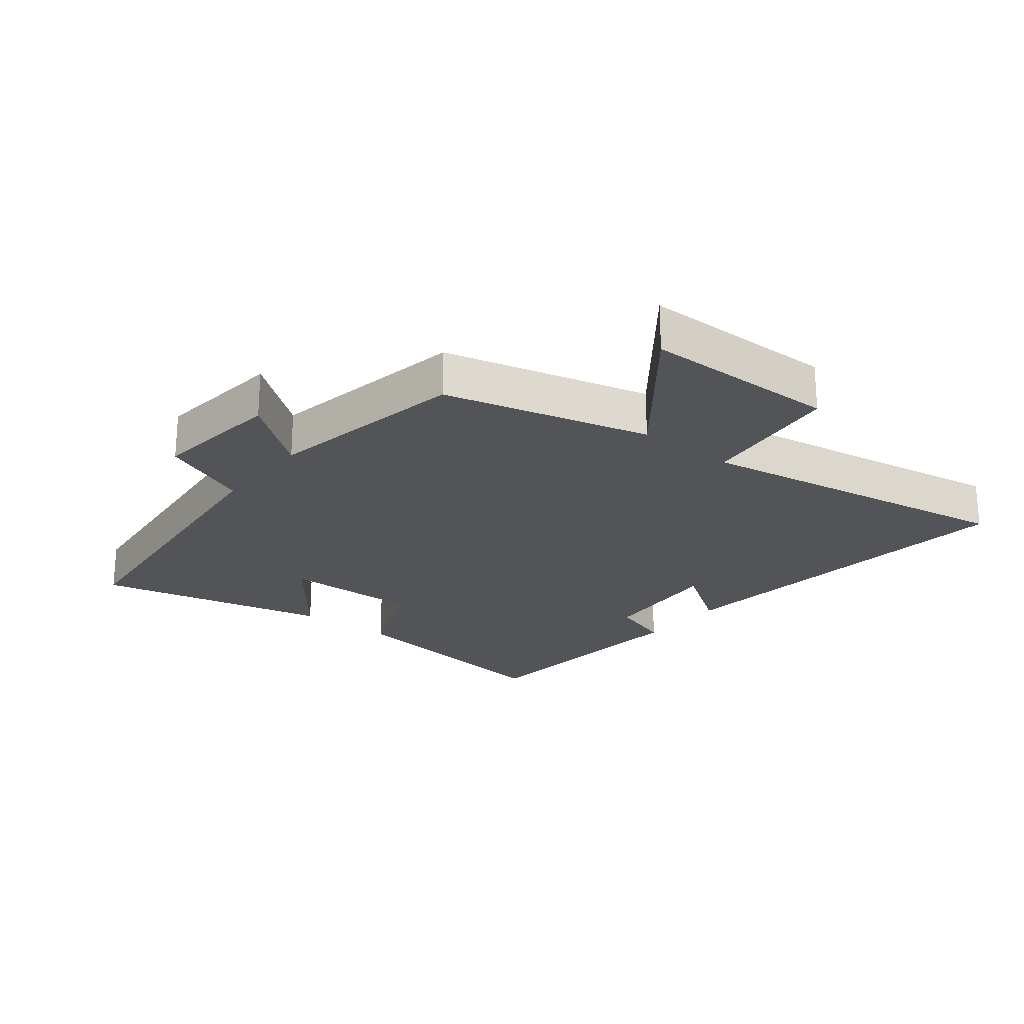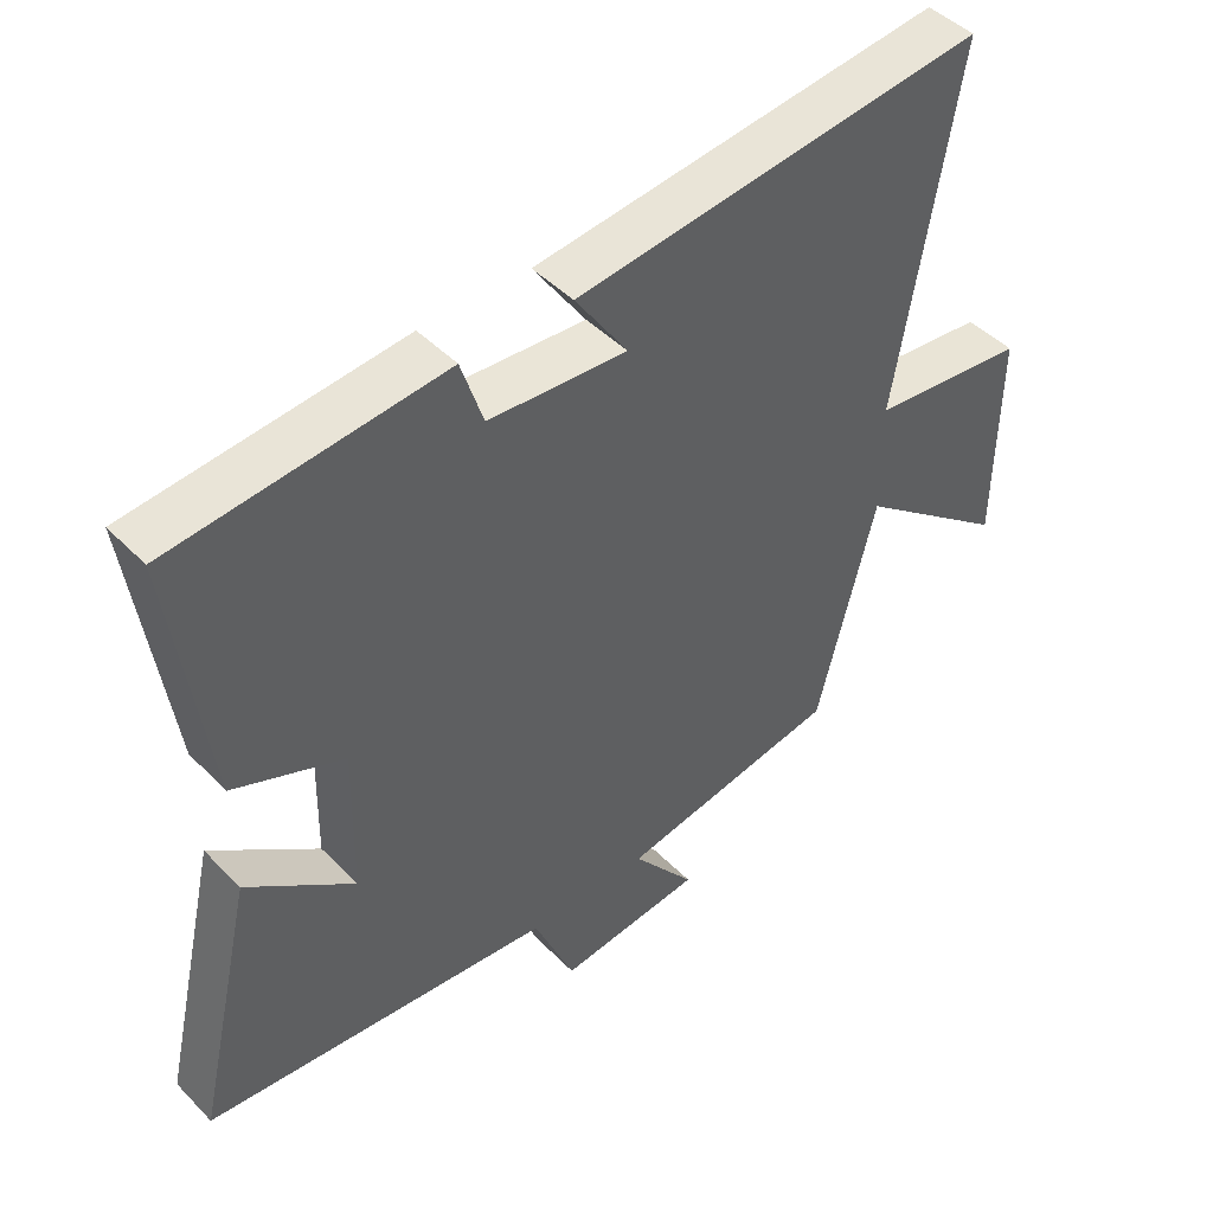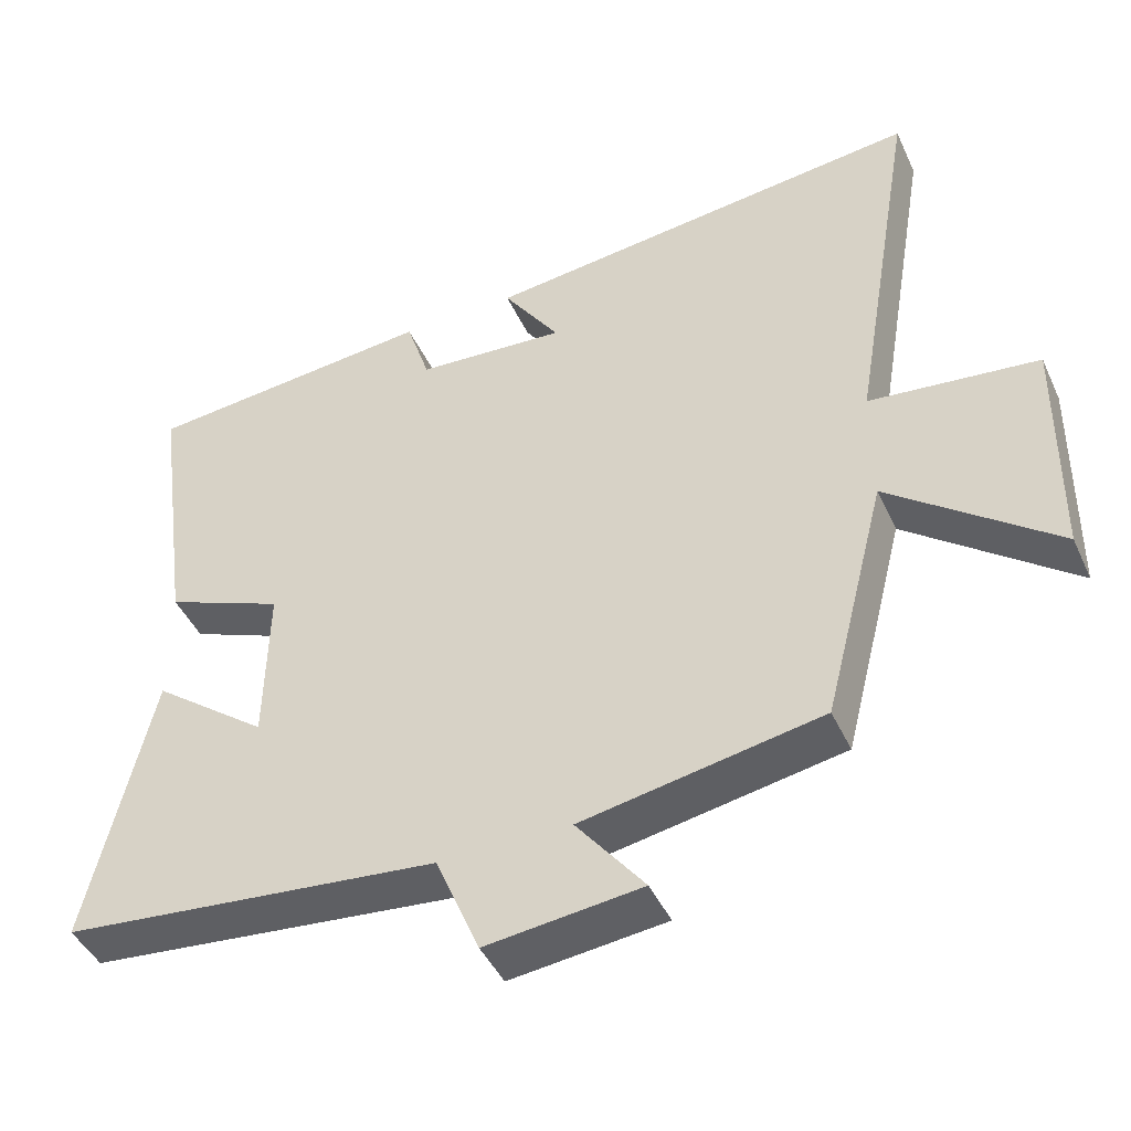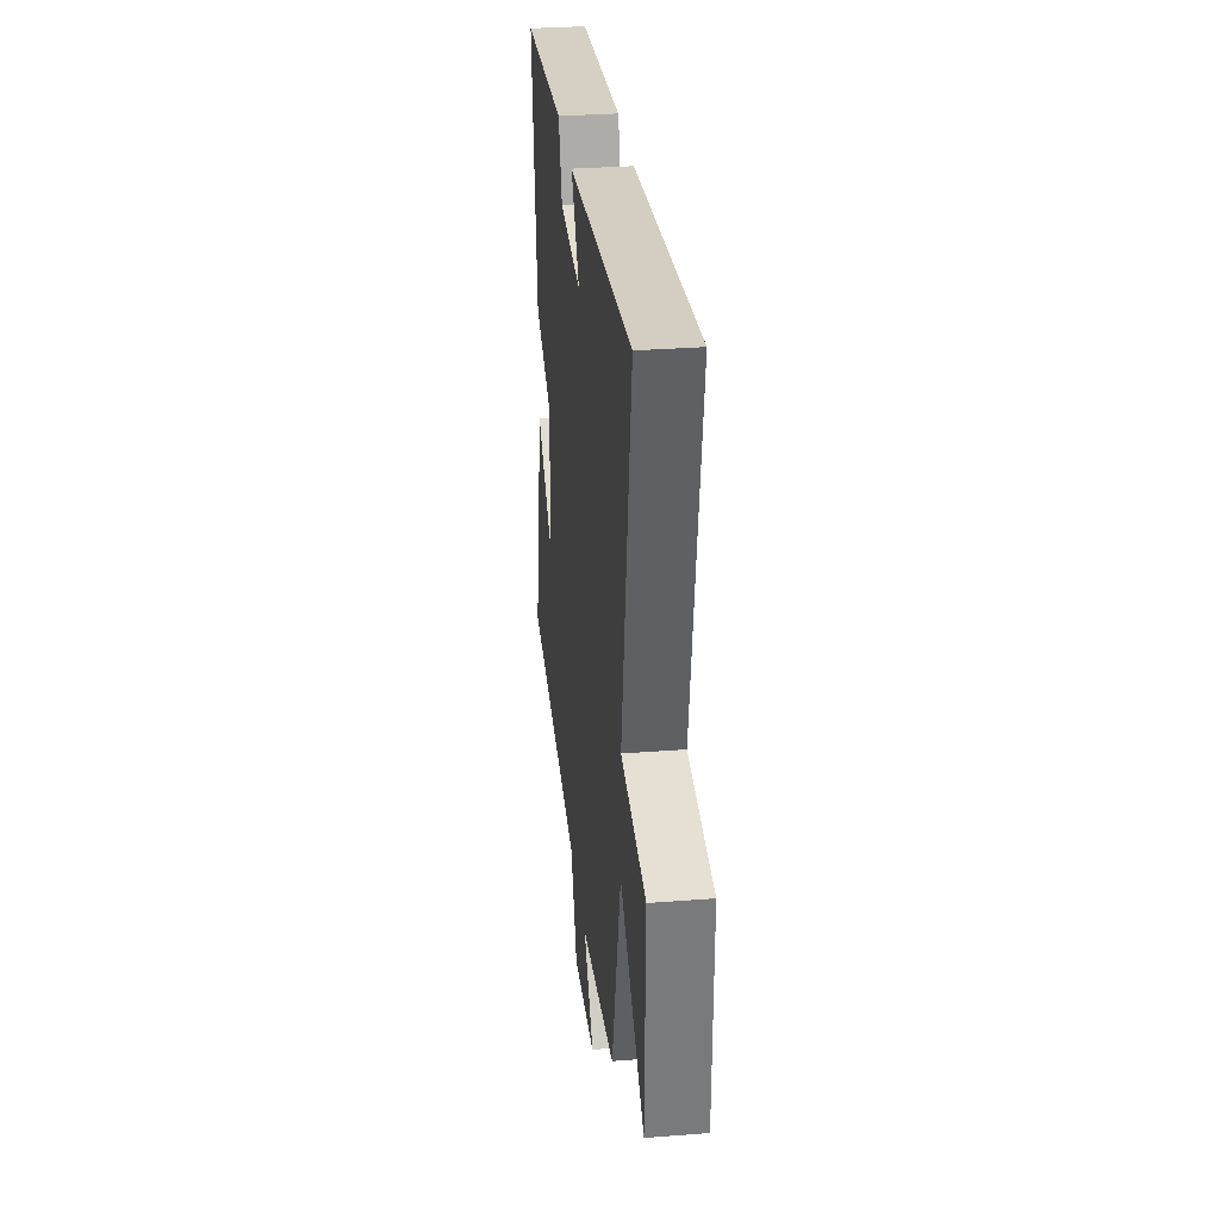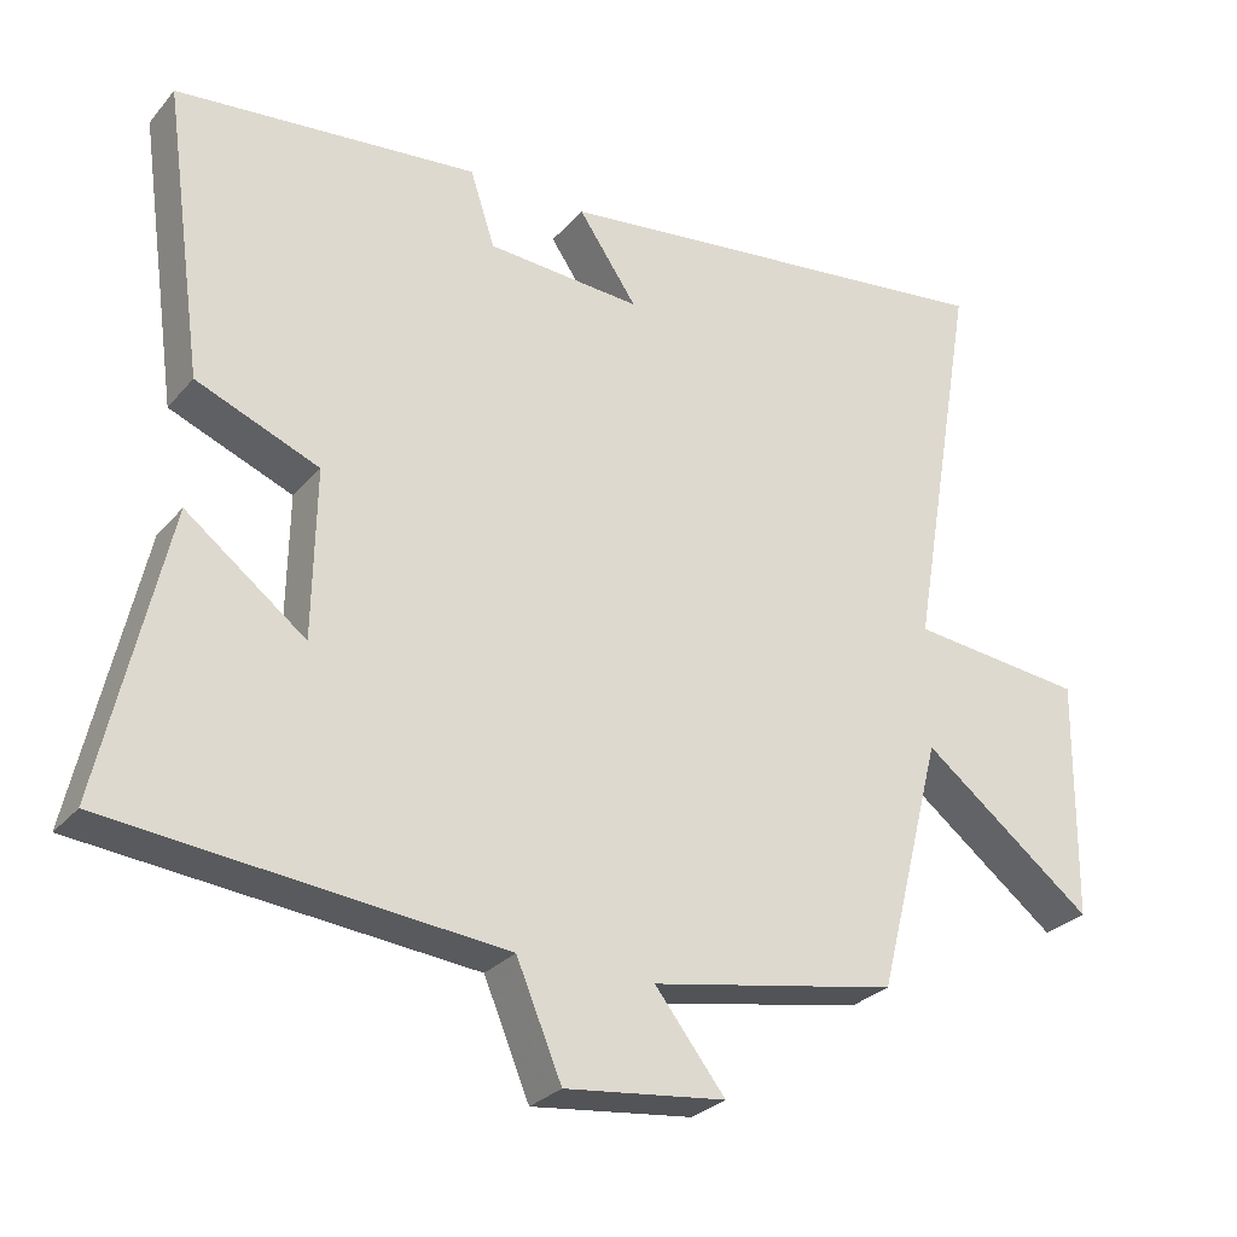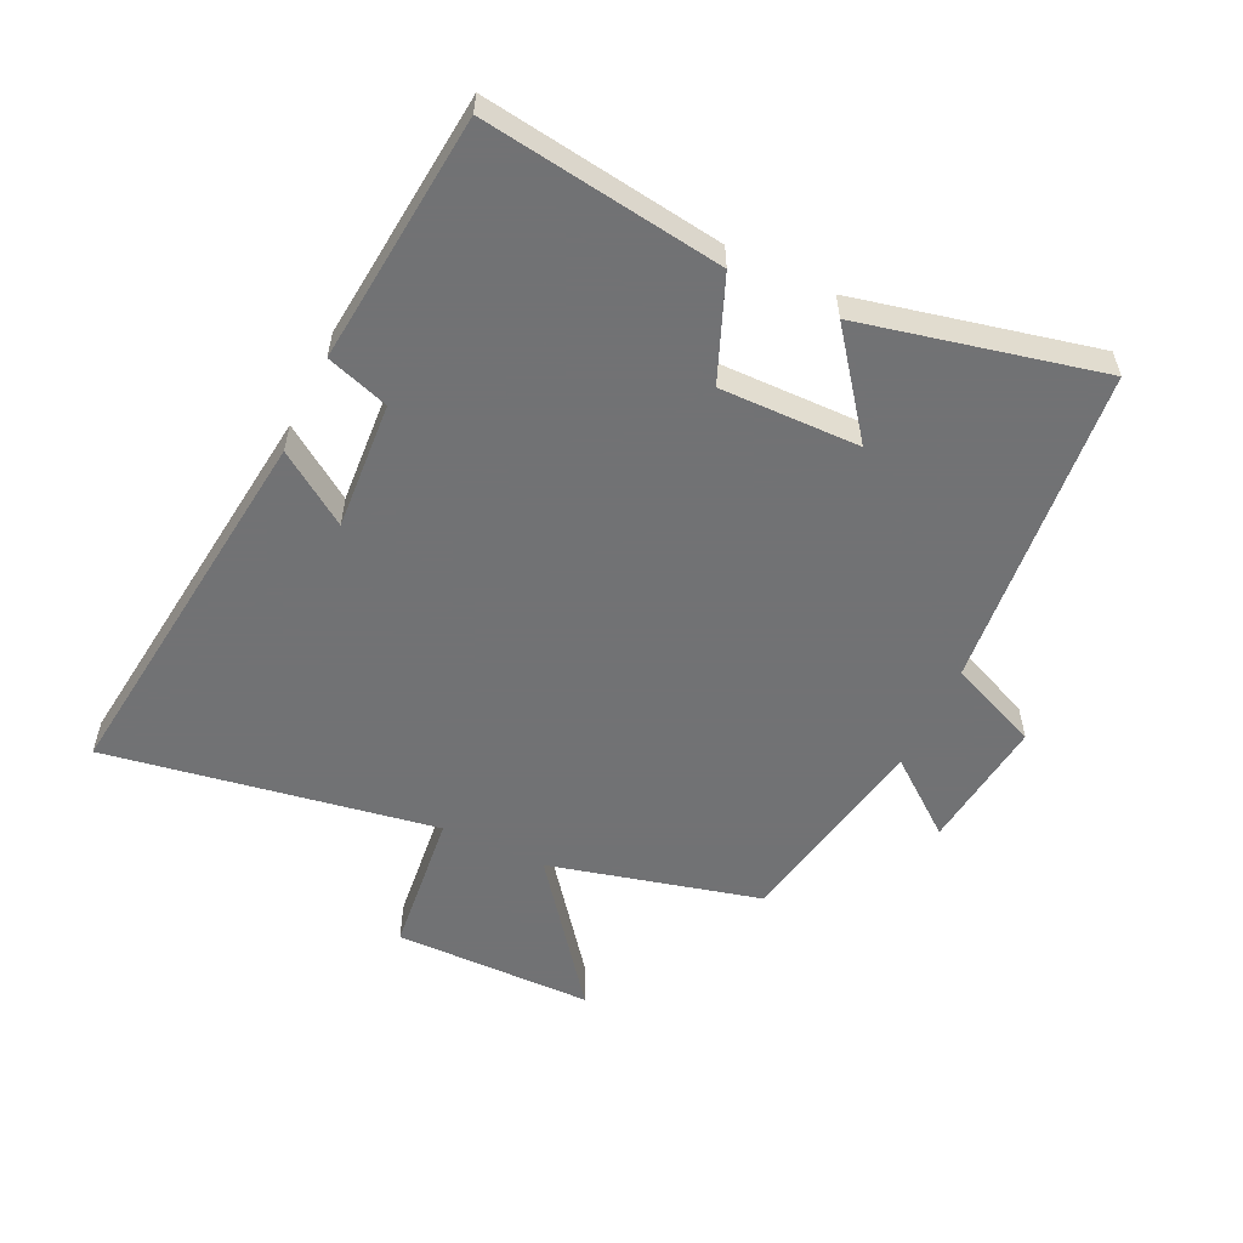
<metadata>
{"format":"obj","ext":"obj","renderer":"f3d","projection":"perspective","resolution":1024,"background":"white","views":[{"elev":-23.2,"azim":-128.4,"up":"+Y"},{"elev":45.5,"azim":139.1,"up":"+Z"},{"elev":-44.7,"azim":-156.3,"up":"+Z"},{"elev":31.7,"azim":-96.2,"up":"+Z"},{"elev":-27.9,"azim":148.4,"up":"+Z"},{"elev":-55.6,"azim":64.4,"up":"+Y"}]}
</metadata>
<code>
v -0.588 0.07 0.568
v 0.005 0.07 0.5
v -0.071 0.07 0.388
v 0.129 0.07 0.402
v 0.161 0.07 0.5
v 0.552 0.07 0.463
v 0.5 0.07 0.088
v 0.341 0.07 0.023
v 0.345 0.07 -0.195
v 0.5 0.07 -0.076
v 0.585 0.07 -0.449
v 0.08 0.07 -0.5
v 0.021 0.07 -0.641
v -0.187 0.07 -0.617
v -0.096 0.07 -0.5
v -0.416 0.07 -0.441
v -0.5 0.07 -0.112
v -0.722 0.07 -0.285
v -0.726 0.07 0.027
v -0.5 0.07 0.052
v -0.588 0 0.568
v 0.005 0 0.5
v -0.071 0 0.388
v 0.129 0 0.402
v 0.161 0 0.5
v 0.552 0 0.463
v 0.5 0 0.088
v 0.341 0 0.023
v 0.345 0 -0.195
v 0.5 0 -0.076
v 0.585 0 -0.449
v 0.08 0 -0.5
v 0.021 0 -0.641
v -0.187 0 -0.617
v -0.096 0 -0.5
v -0.416 0 -0.441
v -0.5 0 -0.112
v -0.722 0 -0.285
v -0.726 0 0.027
v -0.5 0 0.052
f 17 18 19 20
f 15 16 17 20
f 15 20 1
f 12 13 14 15
f 9 10 11 12
f 12 15 1
f 9 12 1
f 8 9 1
f 6 7 8
f 5 6 8
f 4 5 8
f 3 4 8
f 1 2 3
f 1 3 8
f 40 39 38 37
f 40 37 36 35
f 21 40 35
f 35 34 33 32
f 32 31 30 29
f 21 35 32
f 21 32 29
f 21 29 28
f 28 27 26
f 28 26 25
f 28 25 24
f 28 24 23
f 23 22 21
f 28 23 21
f 1 21 22 2
f 2 22 23 3
f 3 23 24 4
f 4 24 25 5
f 5 25 26 6
f 6 26 27 7
f 7 27 28 8
f 8 28 29 9
f 9 29 30 10
f 10 30 31 11
f 11 31 32 12
f 12 32 33 13
f 13 33 34 14
f 14 34 35 15
f 15 35 36 16
f 16 36 37 17
f 17 37 38 18
f 18 38 39 19
f 19 39 40 20
f 20 40 21 1

</code>
